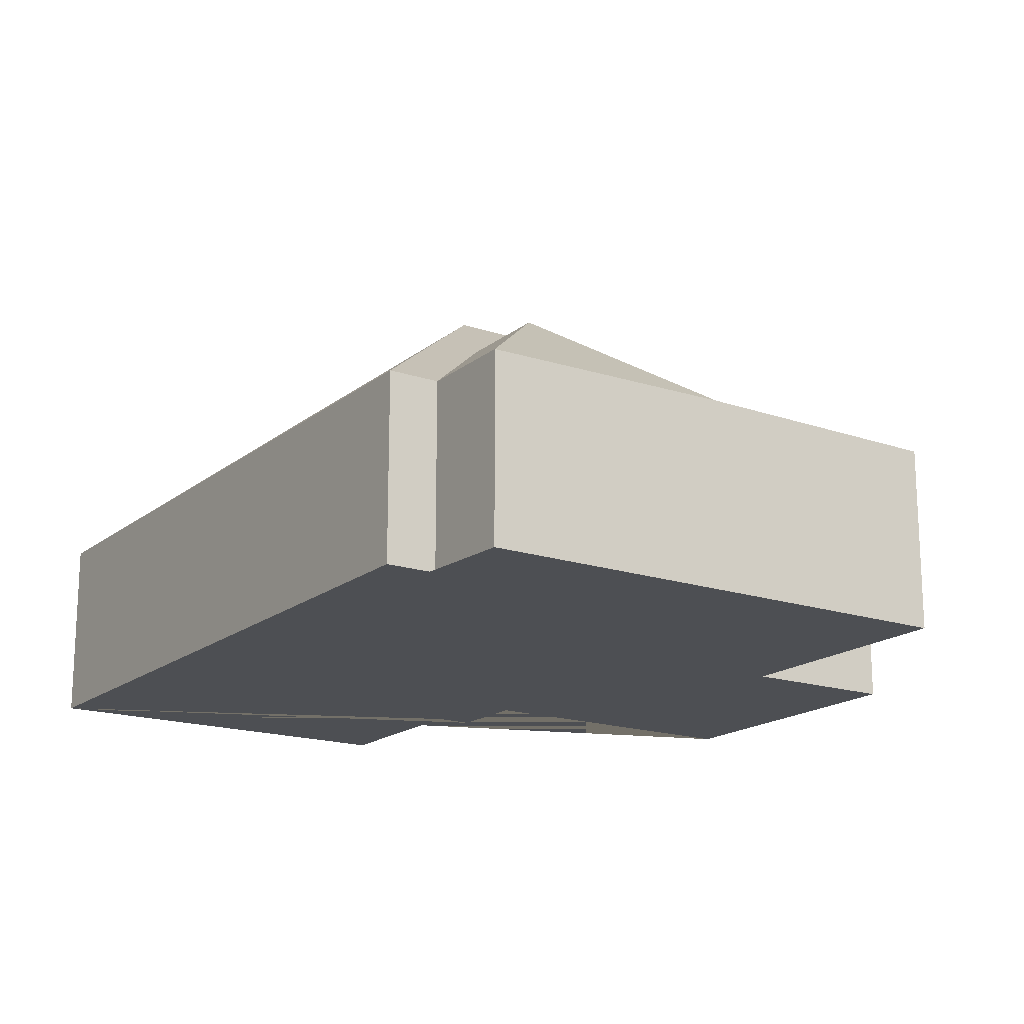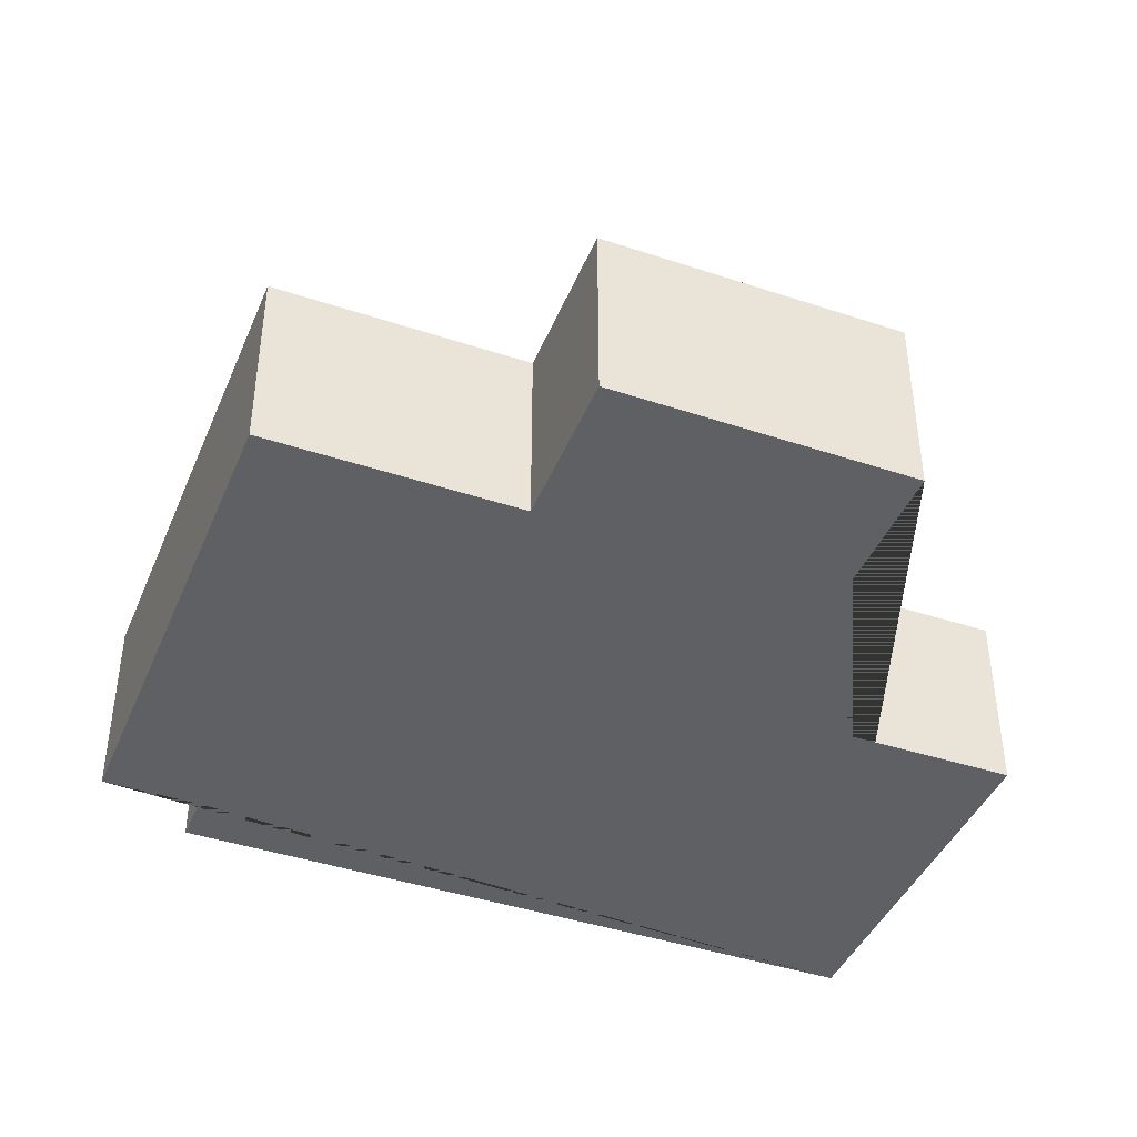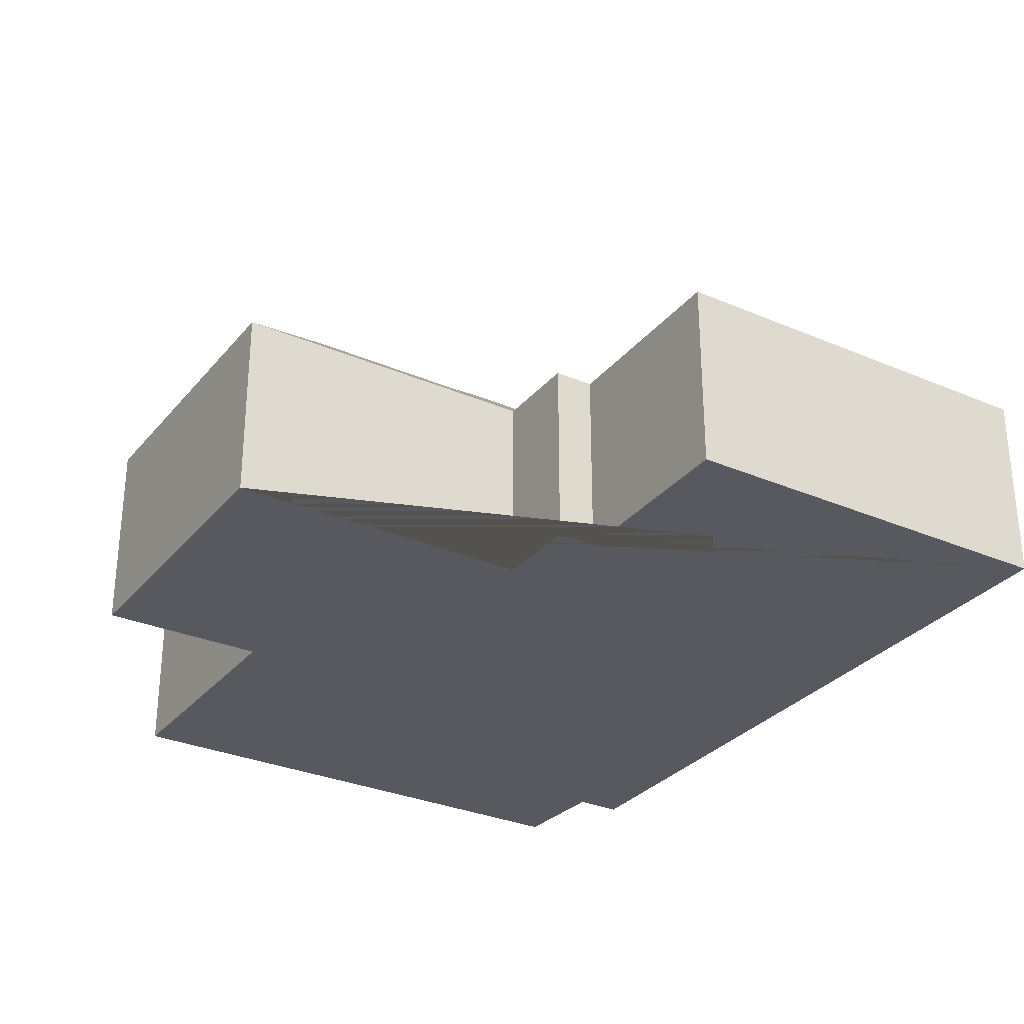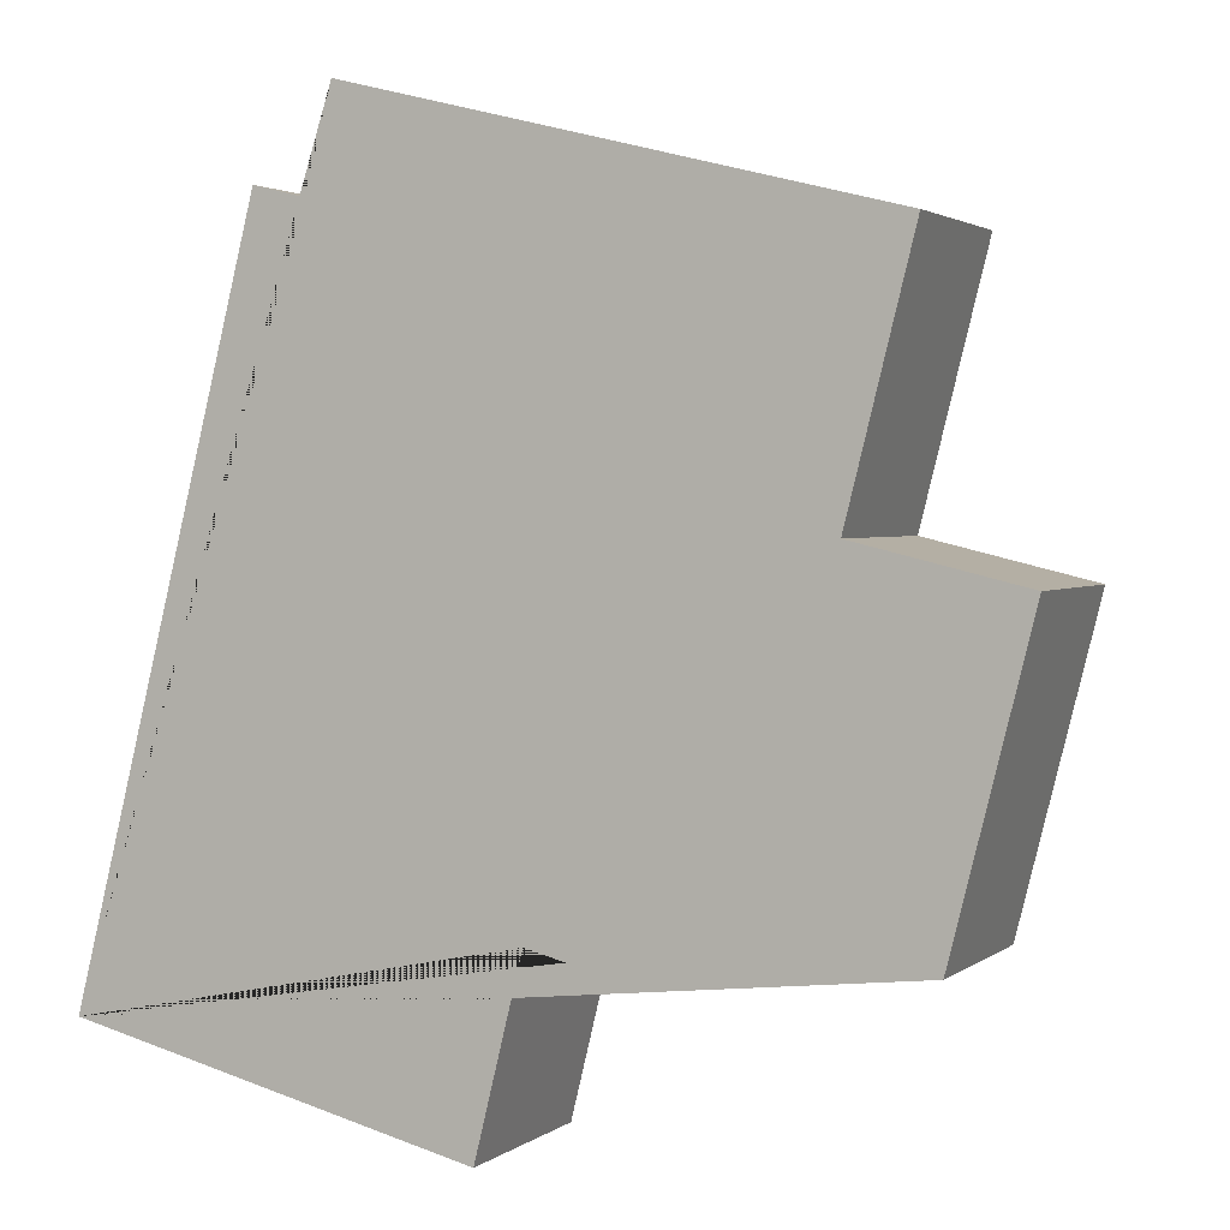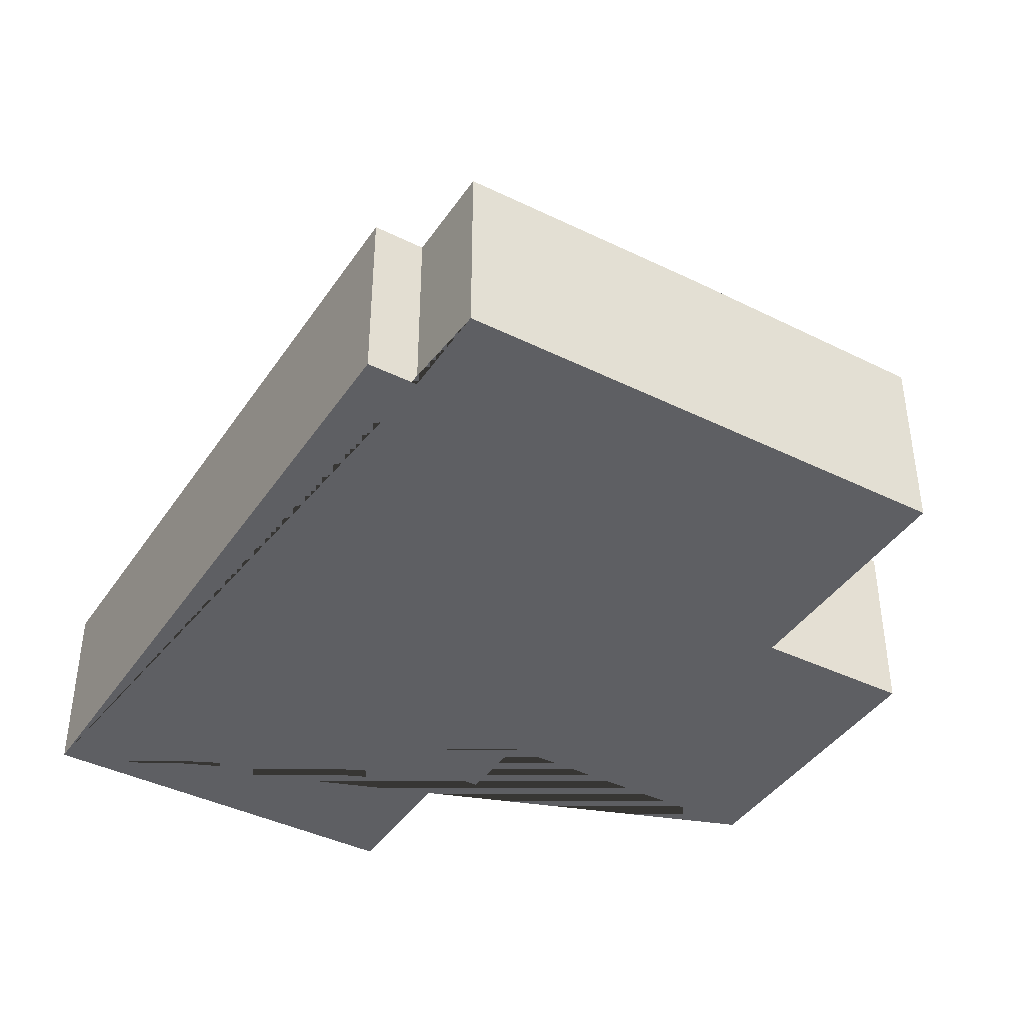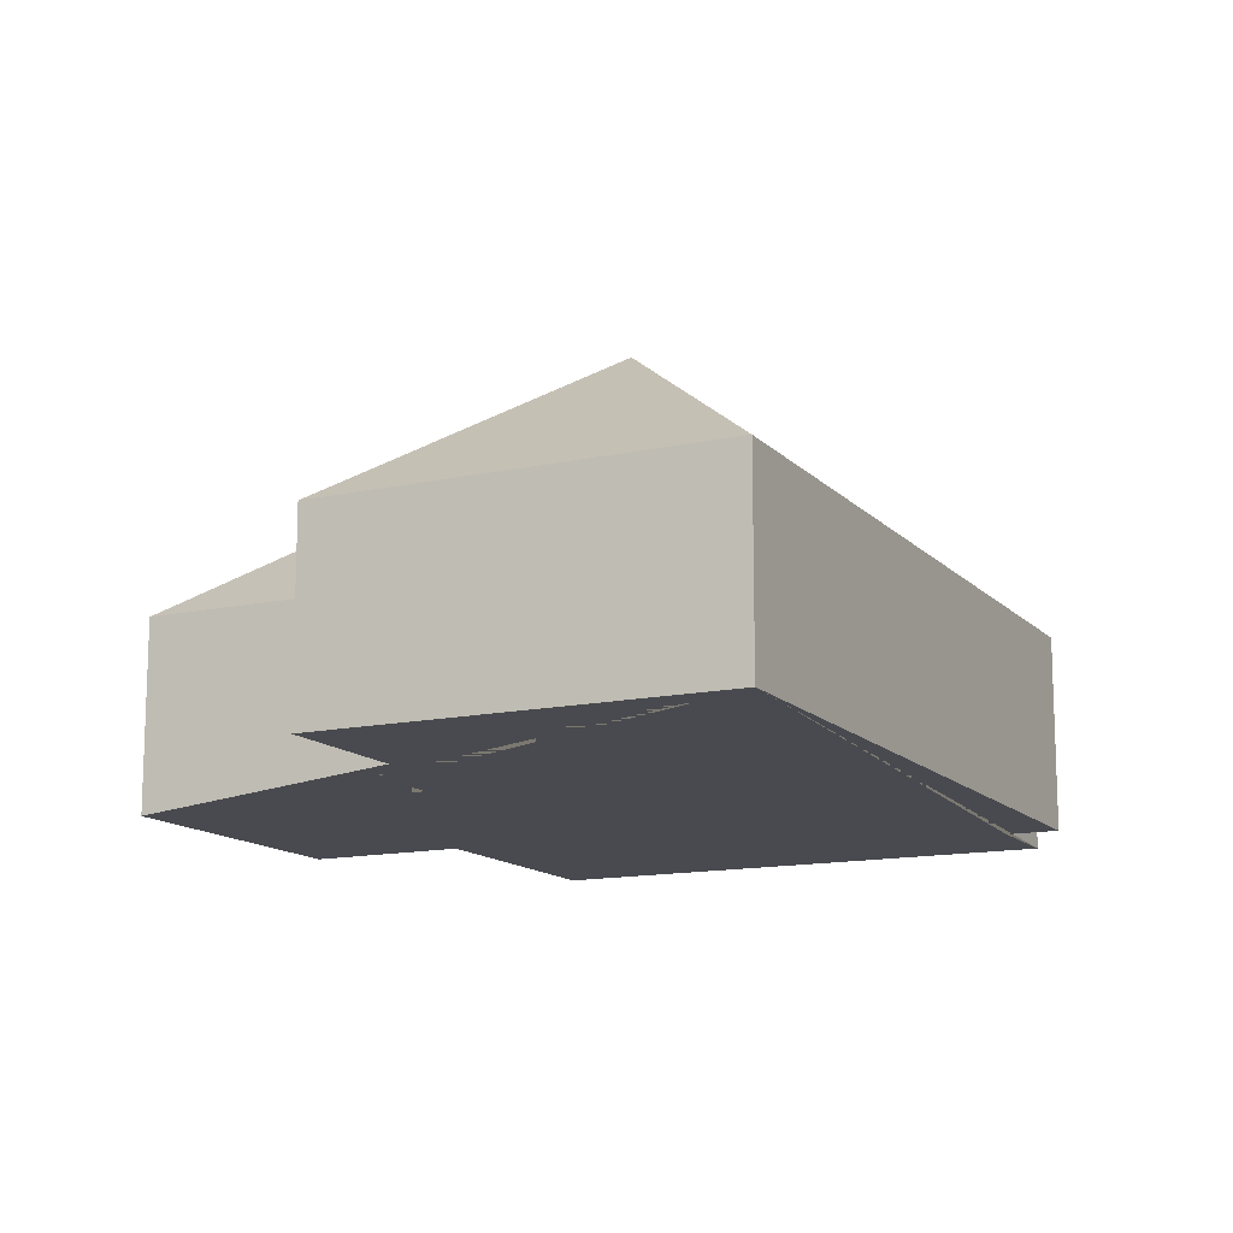
<metadata>
{"format":"obj","ext":"obj","renderer":"f3d","projection":"perspective","resolution":1024,"background":"white","views":[{"elev":-17.5,"azim":-19.4,"up":"+Y"},{"elev":-42.2,"azim":82.4,"up":"+Y"},{"elev":-30.3,"azim":162.2,"up":"+Y"},{"elev":2.3,"azim":23.9,"up":"+Z"},{"elev":-41.2,"azim":-16.8,"up":"+Y"},{"elev":-13.6,"azim":-139.6,"up":"+Y"}]}
</metadata>
<code>
o BK39_500_013028_0053
v 16.76 75 -330.9
v 87.52 75 -50.21
v 107.5 75 -55.27
v 117.3 75 -17
v 144.1 115.4 -119.1
v 153.5 115.2 -80.94
v 128.3 134.9 -203.8
v 111 135 -273.3
v 137.9 141 -198.3
v 146.5 141.1 -164.6
v 152.5 145 -161.1
v 216.5 76.03 -42.01
v 207 76.02 -81.9
v 196.3 145 -172.2
v 185.8 75 -296.4
v 168 75 -369
v 219.1 121.2 -209.4
v 200.8 75 -300.3
v 209.3 75 -267.8
v 292.6 75 -165.5
v 307.5 75 -106
v 317.3 75 -67.4
v 281.5 121.5 -224.9
v 325.4 75 -297.4
v 354.9 75 -180.6
v 16.76 0 -330.9
v 87.52 0 -50.21
v 107.5 0 -55.27
v 117.3 0 -17
v 317.3 0 -67.4
v 307.5 0 -106
v 292.6 0 -165.5
v 354.9 0 -180.6
v 325.4 0 -297.4
v 209.3 0 -267.8
v 200.8 0 -300.3
v 185.8 0 -296.4
v 168 0 -369
f 4 12 6
f 12 13 5 6
f 13 21 22 12
f 4 3 5 6
f 21 14 11 2 3 5 13
f 2 1 8 7 9 10 11
f 1 16 8
f 16 15 7 8
f 15 18 9 7
f 18 19 10 9
f 19 24 23 17 14 11 10
f 24 25 23
f 25 20 17 23
f 20 21 14 17
f 4 12 22
f 26 27 28 29 30 31 32 33 34 35 36 37 38
f 1 26 27 2
f 2 27 28 3
f 3 28 29 4
f 4 29 30 22
f 22 30 31 21
f 21 31 32 20
f 20 32 33 25
f 25 33 34 24
f 24 34 35 19
f 19 35 36 18
f 18 36 37 15
f 15 37 38 16
f 16 38 26 1

</code>
